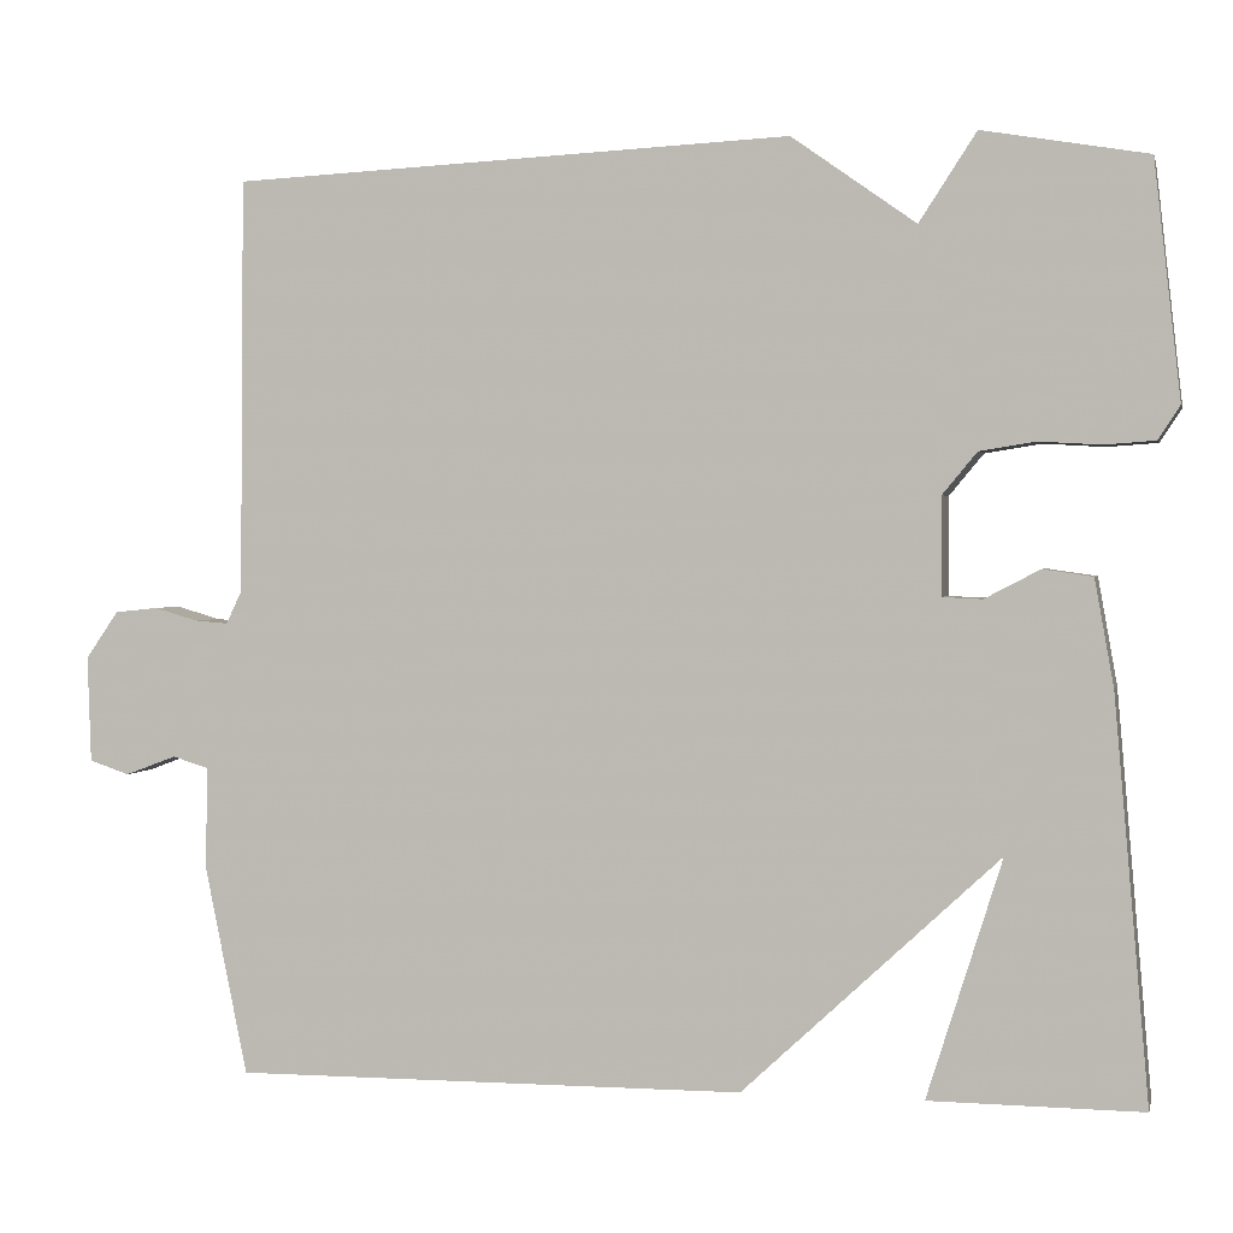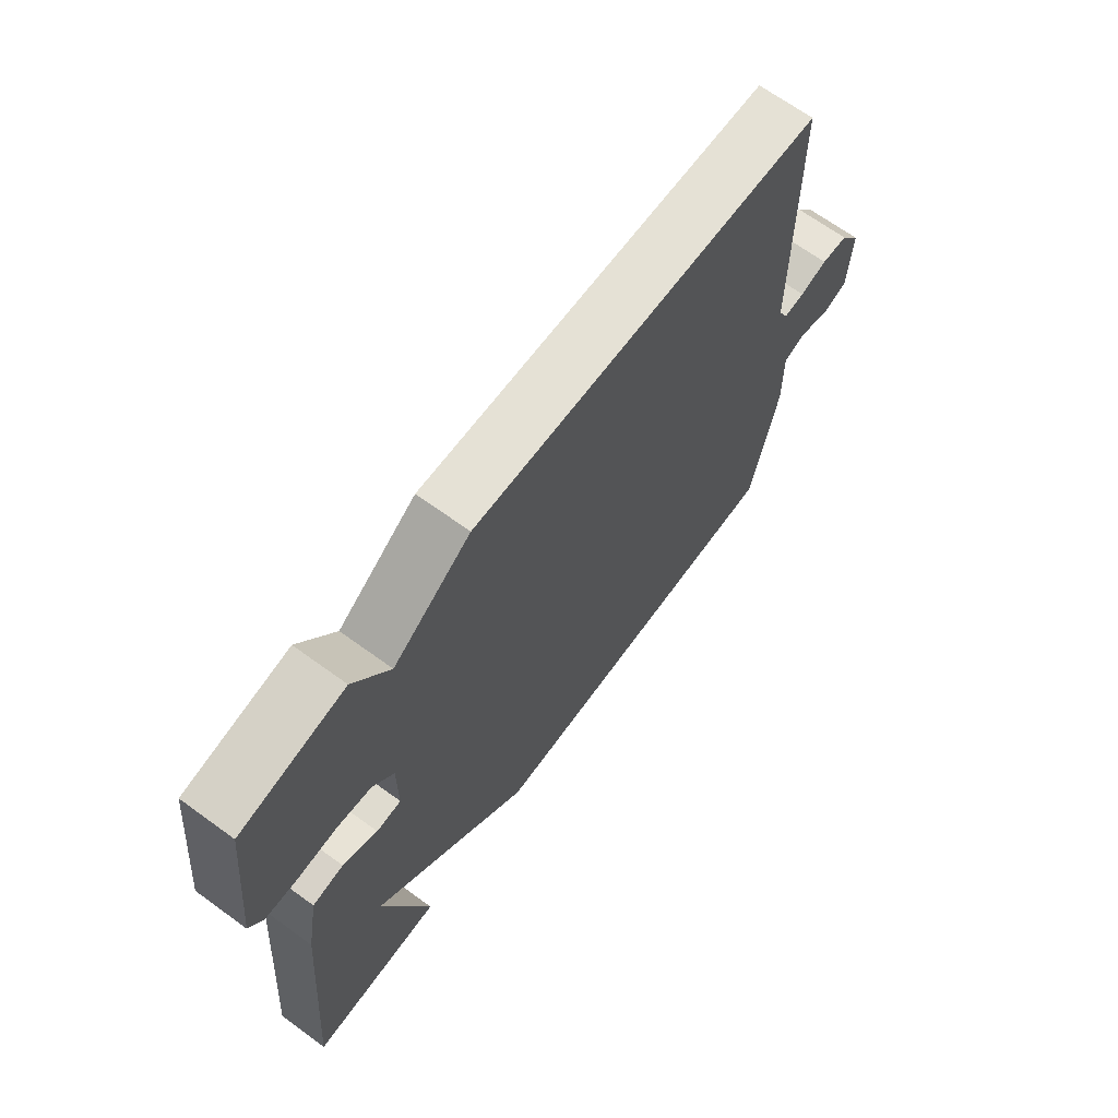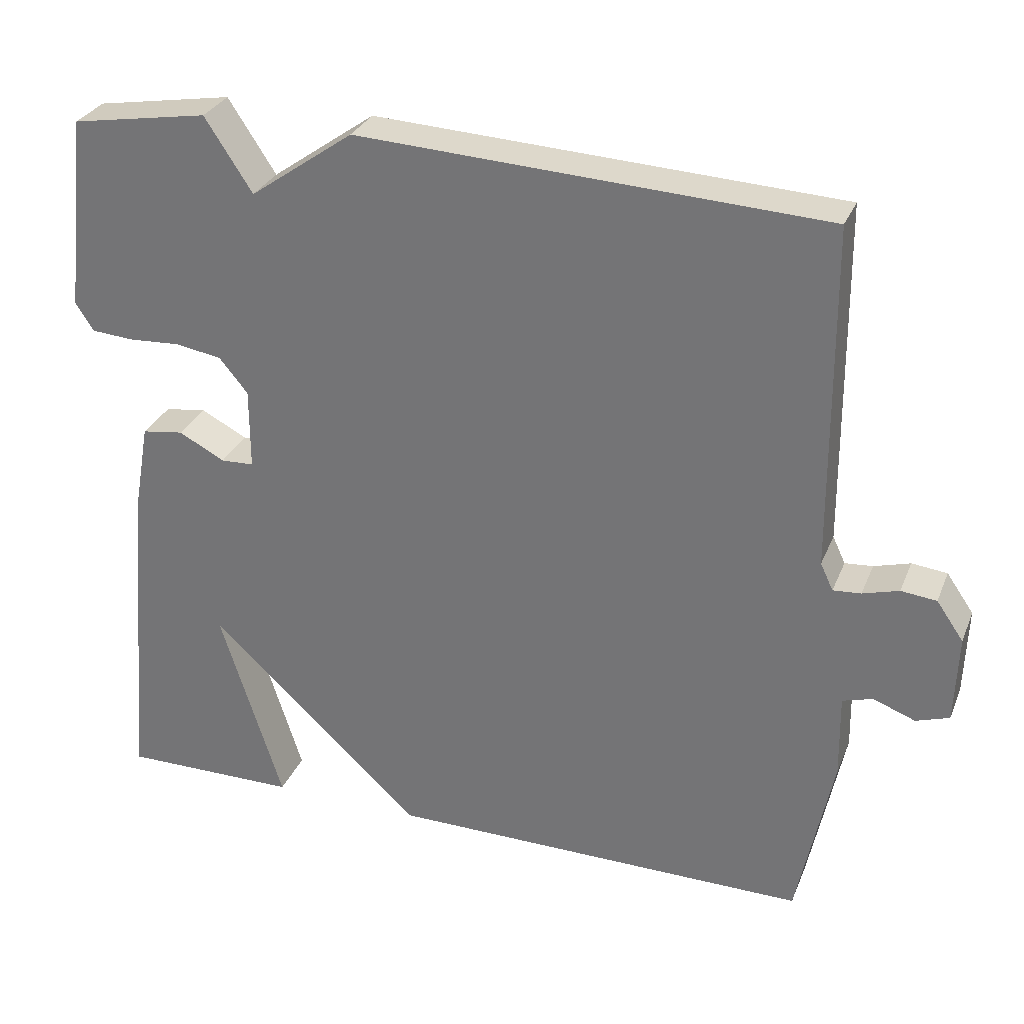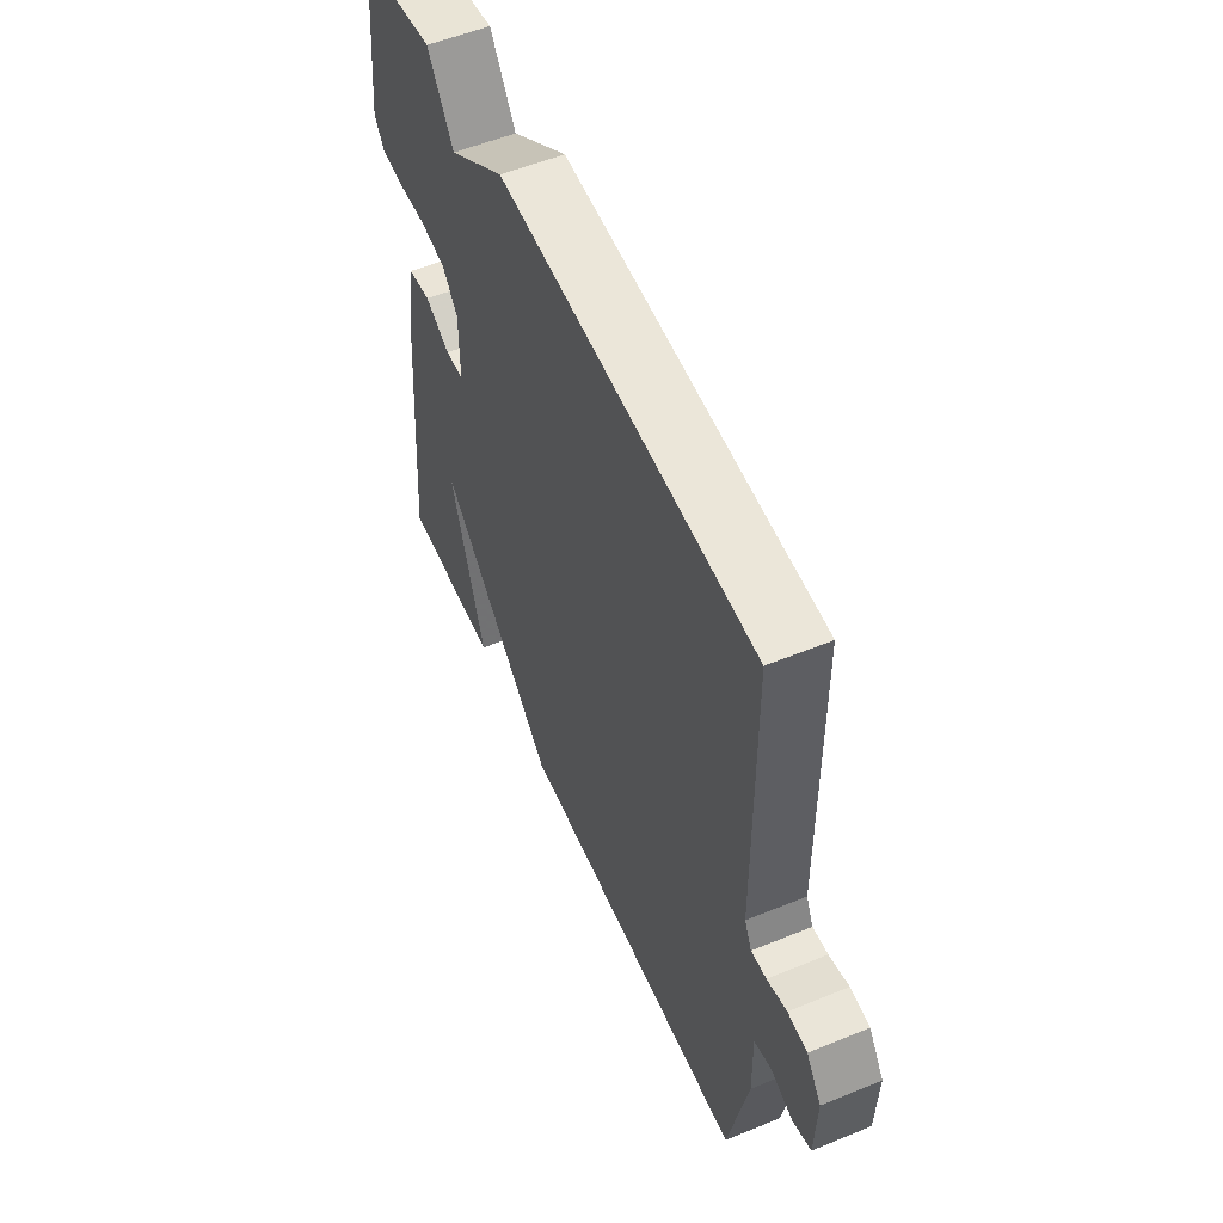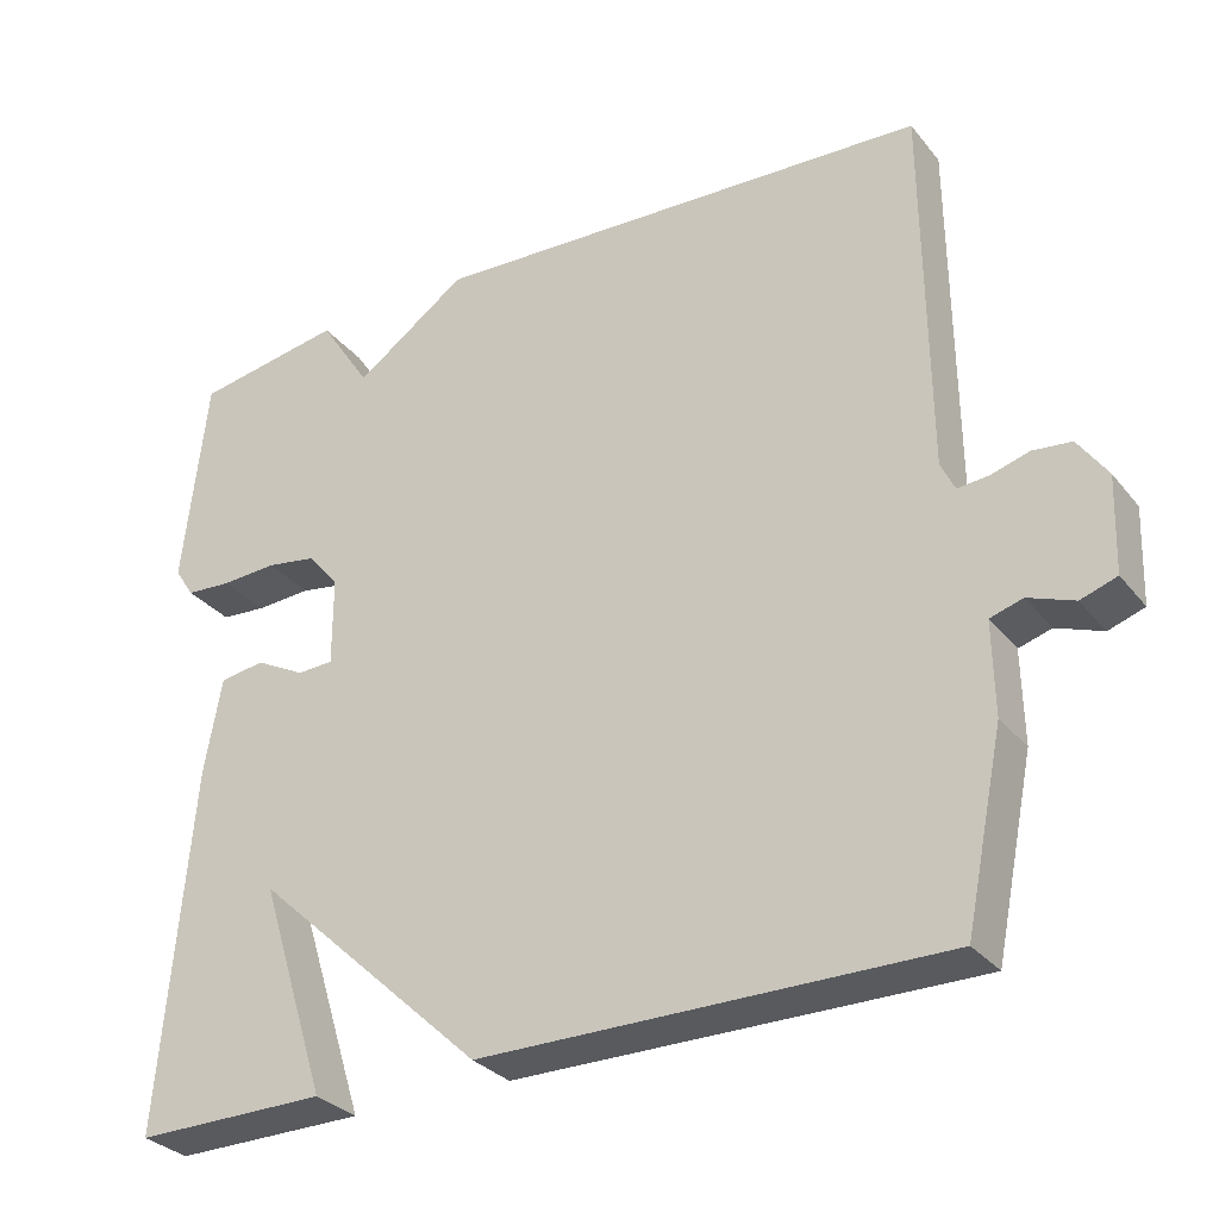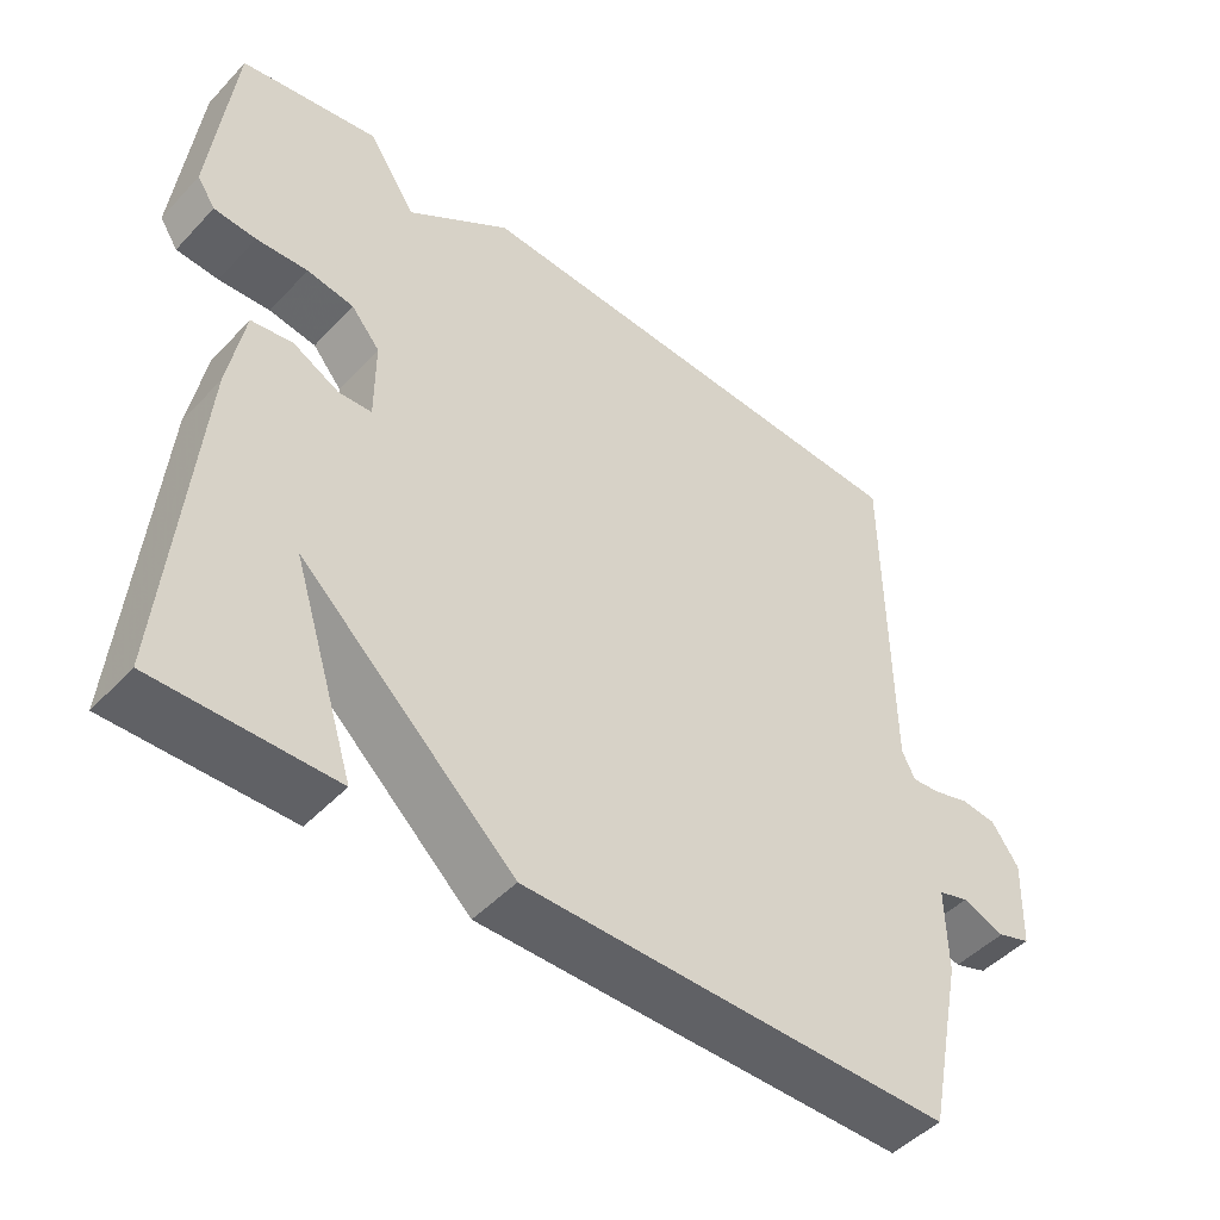
<metadata>
{"format":"obj","ext":"obj","renderer":"f3d","projection":"perspective","resolution":1024,"background":"white","views":[{"elev":1.5,"azim":-167.2,"up":"+Z"},{"elev":67.8,"azim":-54.0,"up":"+Z"},{"elev":30.0,"azim":19.6,"up":"+Z"},{"elev":54.9,"azim":66.6,"up":"+Z"},{"elev":-30.6,"azim":31.6,"up":"+Z"},{"elev":-47.5,"azim":-40.6,"up":"+Z"}]}
</metadata>
<code>
v 0.5 0.07 -0.5
v -0.065 0.07 -0.498
v -0.348 0.07 -0.235
v -0.265 0.07 -0.498
v -0.5 0.07 -0.5
v -0.462 0.07 -0.057
v -0.441 0.07 0.061
v -0.386 0.07 0.069
v -0.325 0.07 0.037
v -0.281 0.07 0.039
v -0.281 0.07 0.147
v -0.319 0.07 0.193
v -0.381 0.07 0.203
v -0.449 0.07 0.199
v -0.505 0.07 0.203
v -0.529 0.07 0.24
v -0.5 0.07 0.5
v -0.318 0.07 0.531
v -0.255 0.07 0.434
v -0.118 0.07 0.531
v 0.5 0.07 0.5
v 0.504 0.07 0.042
v 0.521 0.07 0.006
v 0.558 0.07 0.009
v 0.606 0.07 0.023
v 0.653 0.07 0.018
v 0.689 0.07 -0.034
v 0.685 0.07 -0.151
v 0.641 0.07 -0.166
v 0.585 0.07 -0.145
v 0.545 0.07 -0.157
v 0.547 0.07 -0.27
v 0.5 0 -0.5
v -0.065 0 -0.498
v -0.348 0 -0.235
v -0.265 0 -0.498
v -0.5 0 -0.5
v -0.462 0 -0.057
v -0.441 0 0.061
v -0.386 0 0.069
v -0.325 0 0.037
v -0.281 0 0.039
v -0.281 0 0.147
v -0.319 0 0.193
v -0.381 0 0.203
v -0.449 0 0.199
v -0.505 0 0.203
v -0.529 0 0.24
v -0.5 0 0.5
v -0.318 0 0.531
v -0.255 0 0.434
v -0.118 0 0.531
v 0.5 0 0.5
v 0.504 0 0.042
v 0.521 0 0.006
v 0.558 0 0.009
v 0.606 0 0.023
v 0.653 0 0.018
v 0.689 0 -0.034
v 0.685 0 -0.151
v 0.641 0 -0.166
v 0.585 0 -0.145
v 0.545 0 -0.157
v 0.547 0 -0.27
f 1 2 3
f 32 1 3
f 31 32 3
f 30 31 3
f 28 29 30
f 27 28 30
f 26 27 30
f 25 26 30
f 24 25 30
f 23 24 30 3
f 22 23 3
f 19 20 21 22
f 17 18 19
f 16 17 19
f 15 16 19
f 14 15 19
f 13 14 19
f 12 13 19
f 11 12 19 22
f 10 11 22
f 9 10 22 3
f 7 8 9 3
f 3 4 5 6
f 3 6 7
f 35 34 33
f 35 33 64
f 35 64 63
f 35 63 62
f 62 61 60
f 62 60 59
f 62 59 58
f 62 58 57
f 62 57 56
f 35 62 56 55
f 35 55 54
f 54 53 52 51
f 51 50 49
f 51 49 48
f 51 48 47
f 51 47 46
f 51 46 45
f 51 45 44
f 54 51 44 43
f 54 43 42
f 35 54 42 41
f 35 41 40 39
f 38 37 36 35
f 39 38 35
f 1 33 34 2
f 2 34 35 3
f 3 35 36 4
f 4 36 37 5
f 5 37 38 6
f 6 38 39 7
f 7 39 40 8
f 8 40 41 9
f 9 41 42 10
f 10 42 43 11
f 11 43 44 12
f 12 44 45 13
f 13 45 46 14
f 14 46 47 15
f 15 47 48 16
f 16 48 49 17
f 17 49 50 18
f 18 50 51 19
f 19 51 52 20
f 20 52 53 21
f 21 53 54 22
f 22 54 55 23
f 23 55 56 24
f 24 56 57 25
f 25 57 58 26
f 26 58 59 27
f 27 59 60 28
f 28 60 61 29
f 29 61 62 30
f 30 62 63 31
f 31 63 64 32
f 32 64 33 1

</code>
